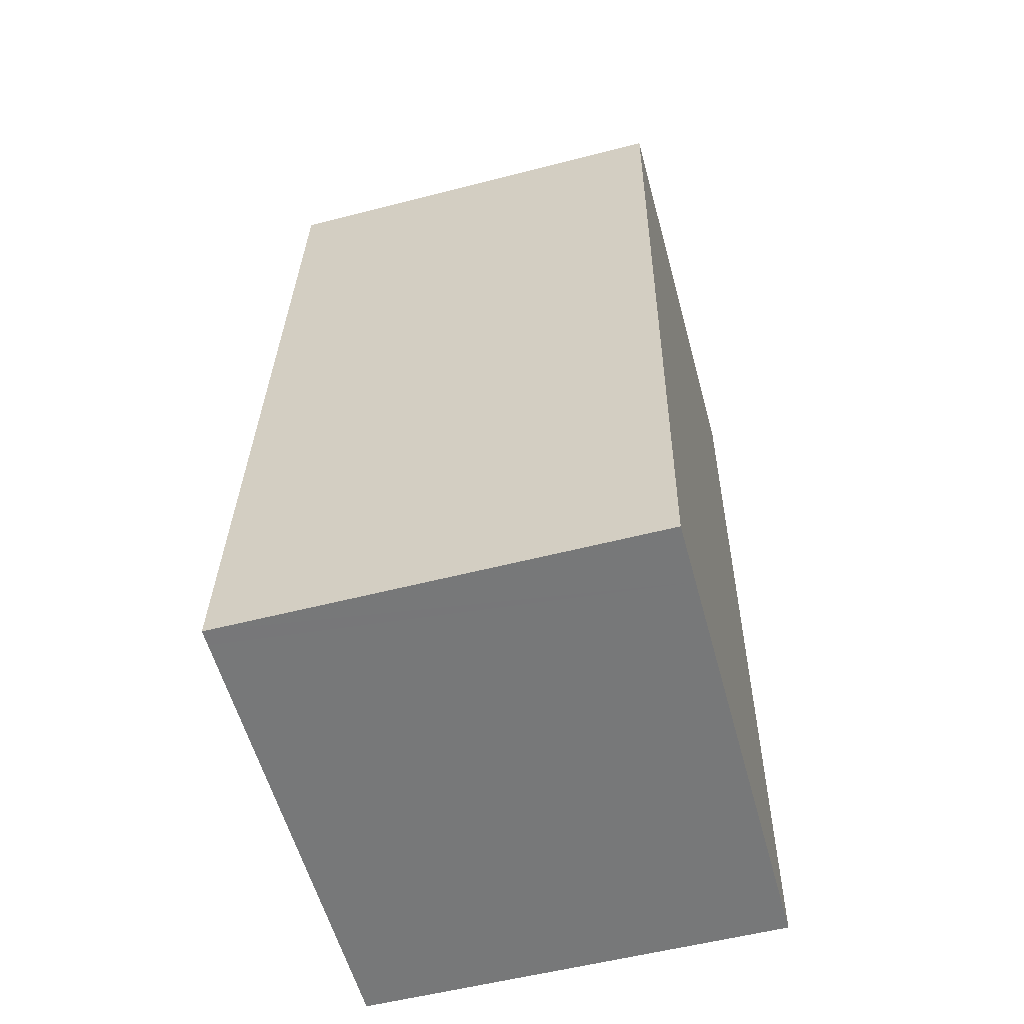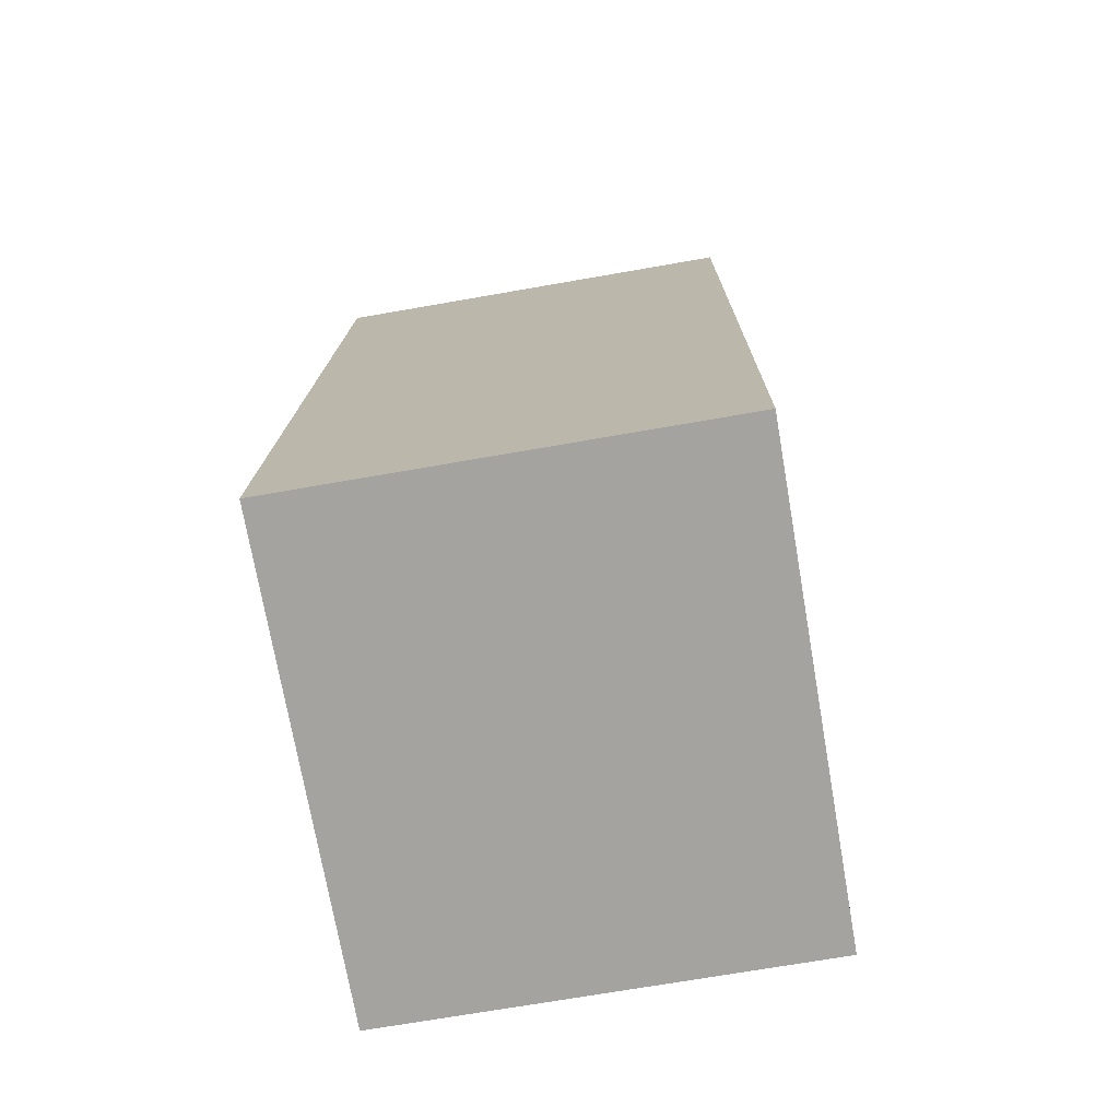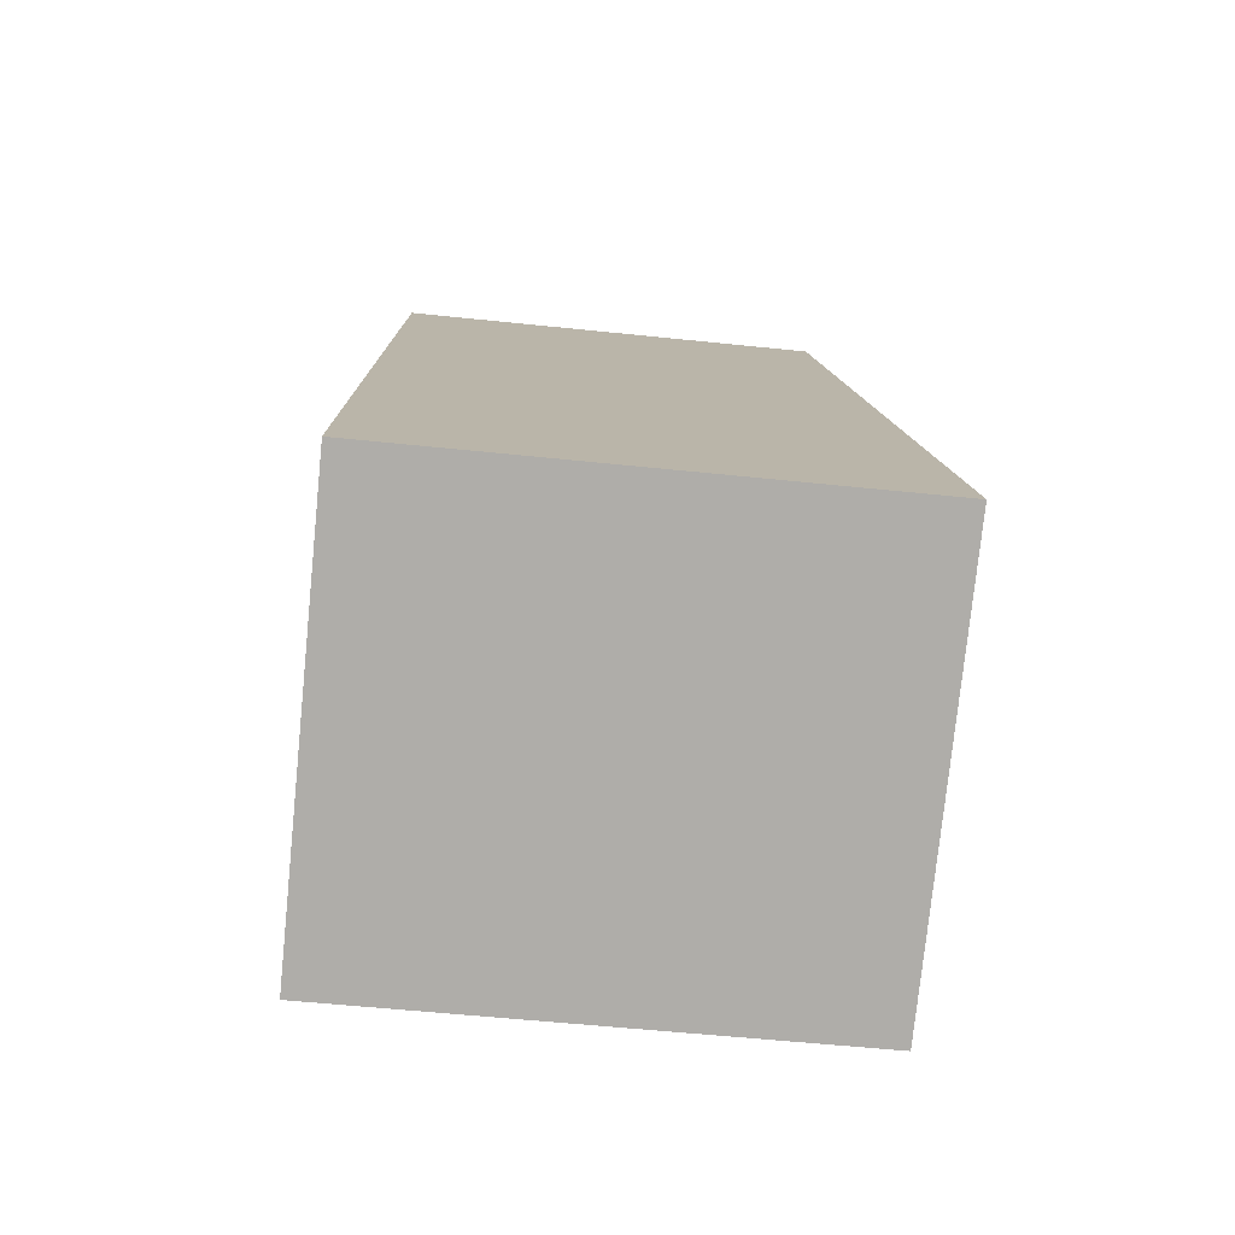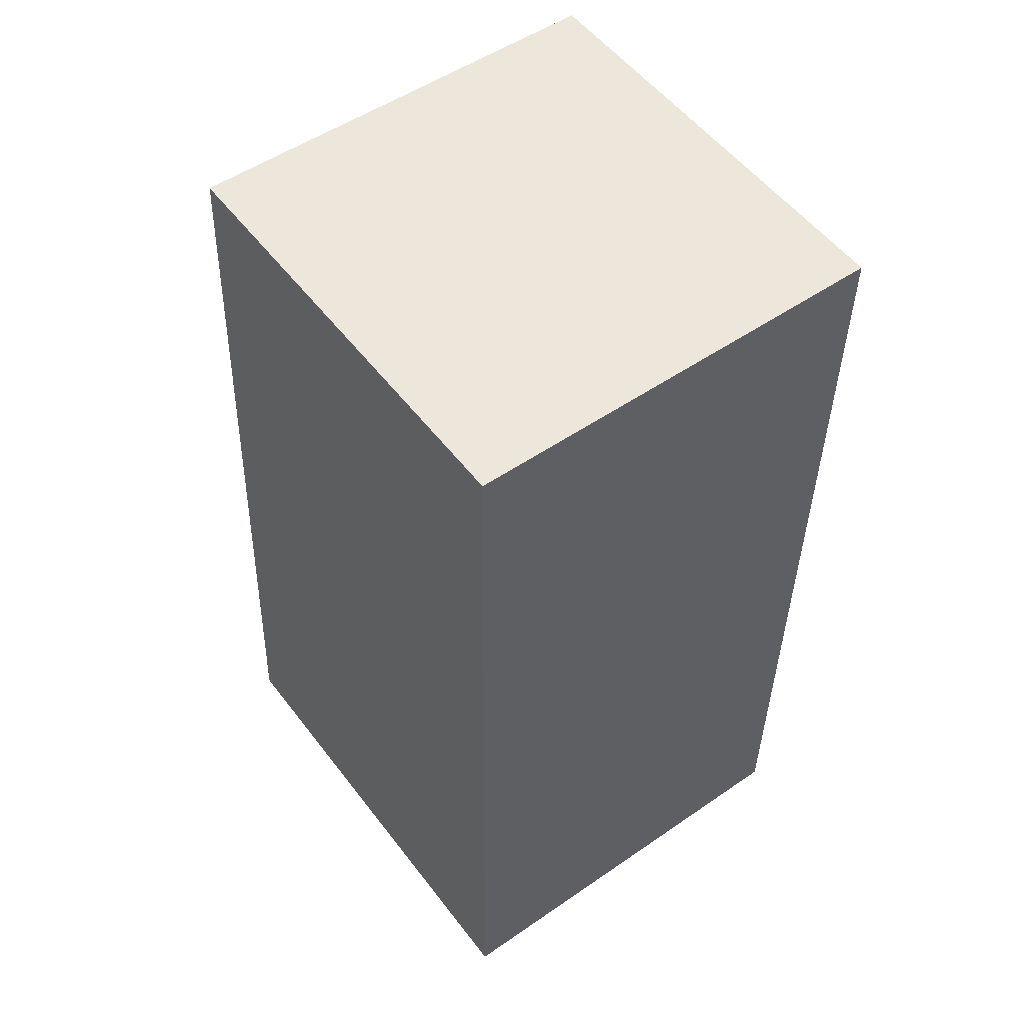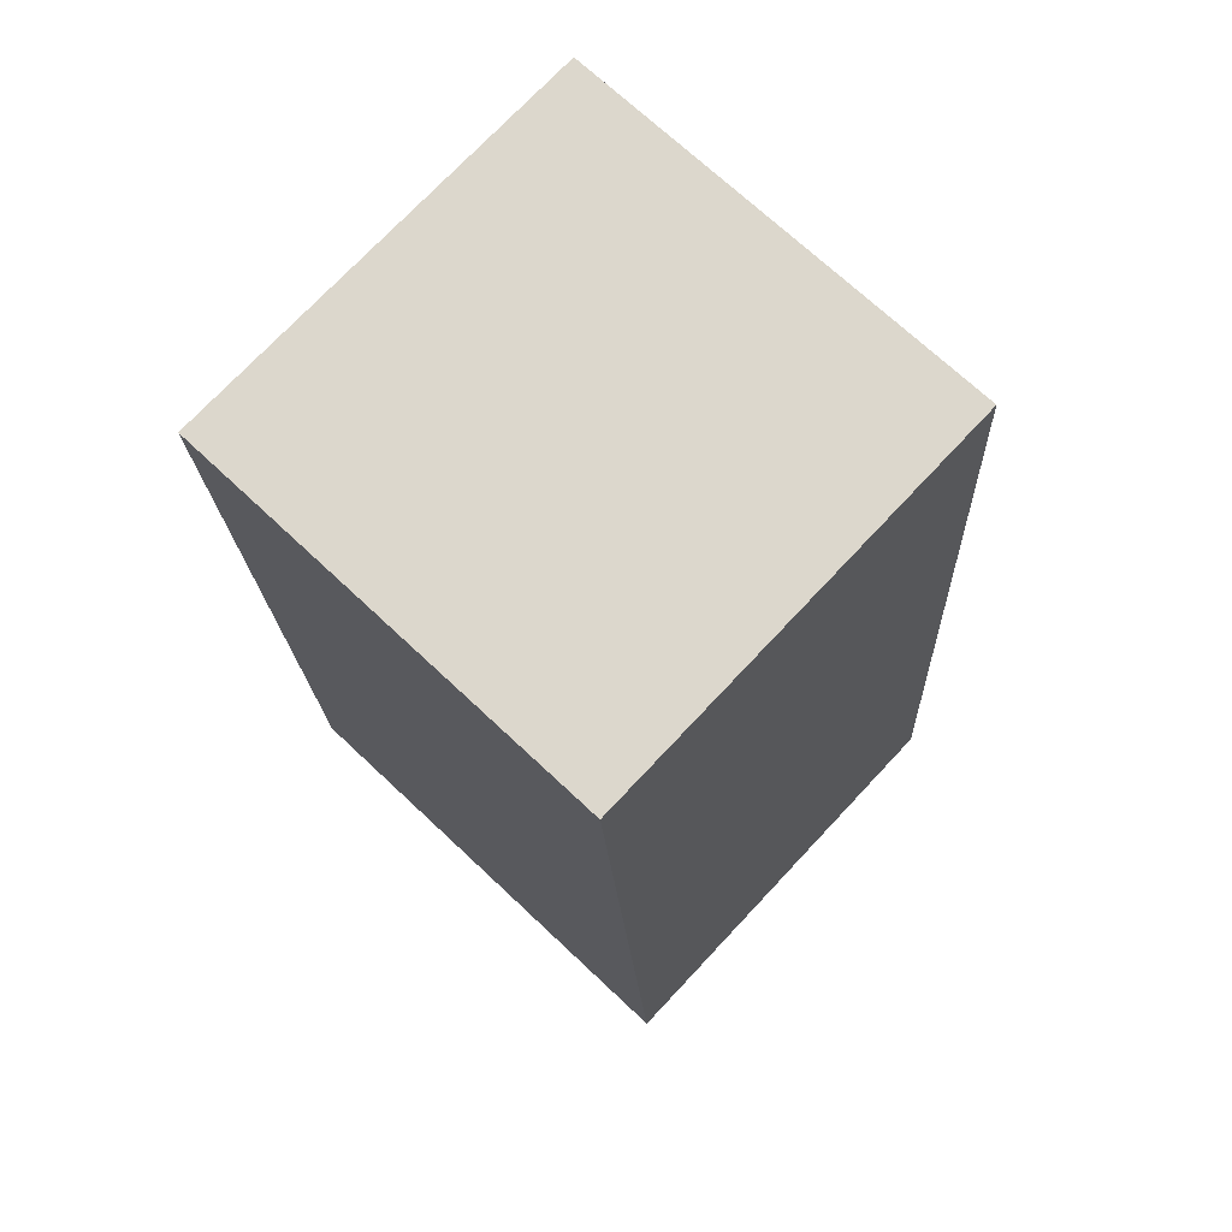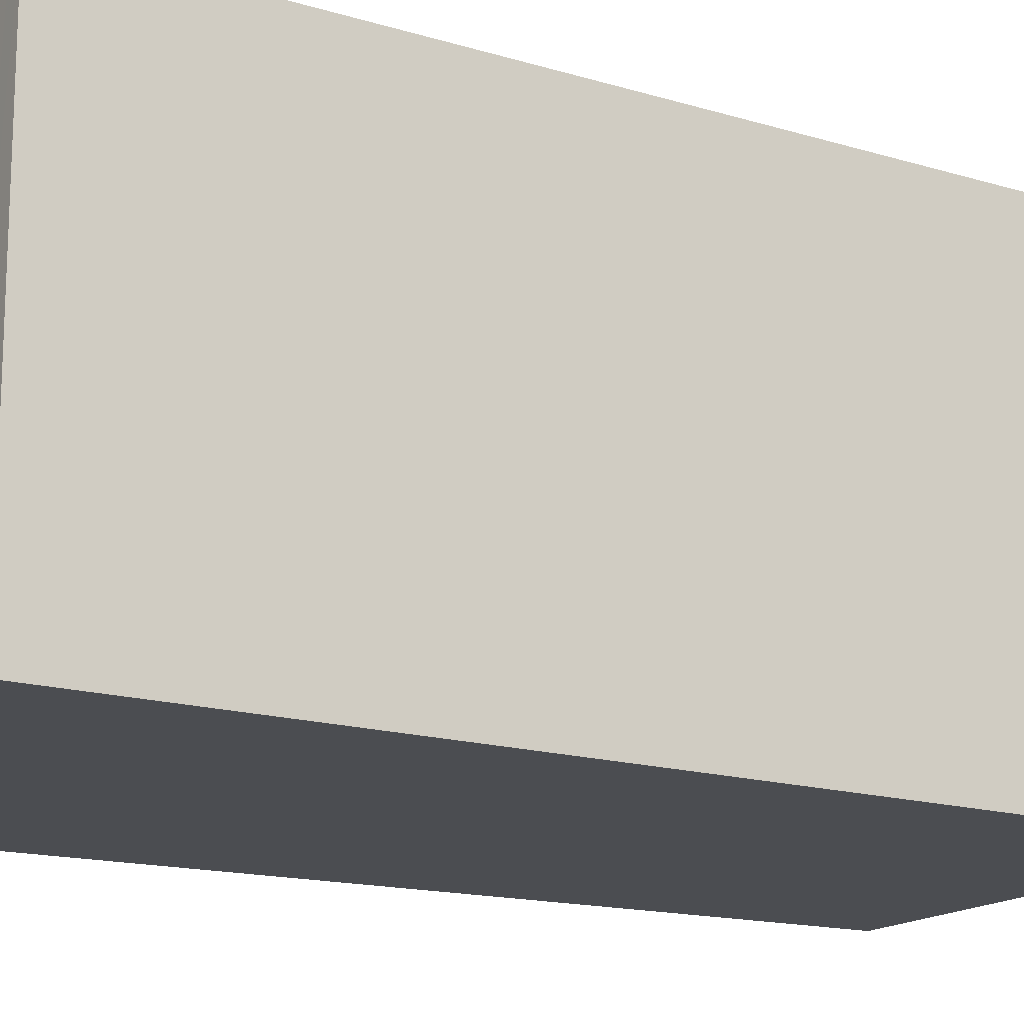
<metadata>
{"format":"obj","ext":"obj","renderer":"f3d","projection":"perspective","resolution":1024,"background":"white","views":[{"elev":-55.4,"azim":-74.8,"up":"+Z"},{"elev":-70.9,"azim":-80.1,"up":"+Z"},{"elev":-77.3,"azim":174.2,"up":"+Z"},{"elev":51.9,"azim":53.3,"up":"+Z"},{"elev":73.9,"azim":-136.8,"up":"+Z"},{"elev":-16.0,"azim":-118.7,"up":"+Y"}]}
</metadata>
<code>
v  6.34 5.666 -0.224
v  4.616 5.666 11.93
v  6.517 5.666 11.87
v  0.801 5.666 12.05
v  0.265 5.666 3.981
v  0.206 5.666 -0.007
v  0 5.666 3.469e-16
v  0.779 5.666 -0.028
v  0 0 0
v  0.265 -2.438e-16 3.981
v  0.801 -7.382e-16 12.05
v  6.517 -7.265e-16 11.87
v  4.616 -7.304e-16 11.93
v  6.34 1.372e-17 -0.224
v  0.779 1.715e-18 -0.028
v  0.206 4.286e-19 -0.007
g defaultobject
f 1 2 3
f 2 1 4
f 4 1 5
f 5 1 6
f 5 6 7
f 6 1 8
f 9 5 7
f 5 9 4
f 4 9 10
f 4 10 11
f 11 2 4
f 2 11 3
f 3 11 12
f 12 11 13
f 12 1 3
f 1 12 14
f 14 8 1
f 8 14 15
f 8 15 6
f 6 15 7
f 7 15 9
f 9 15 16
f 10 13 11
f 13 10 12
f 12 10 14
f 14 10 16
f 16 10 9
f 14 16 15

</code>
